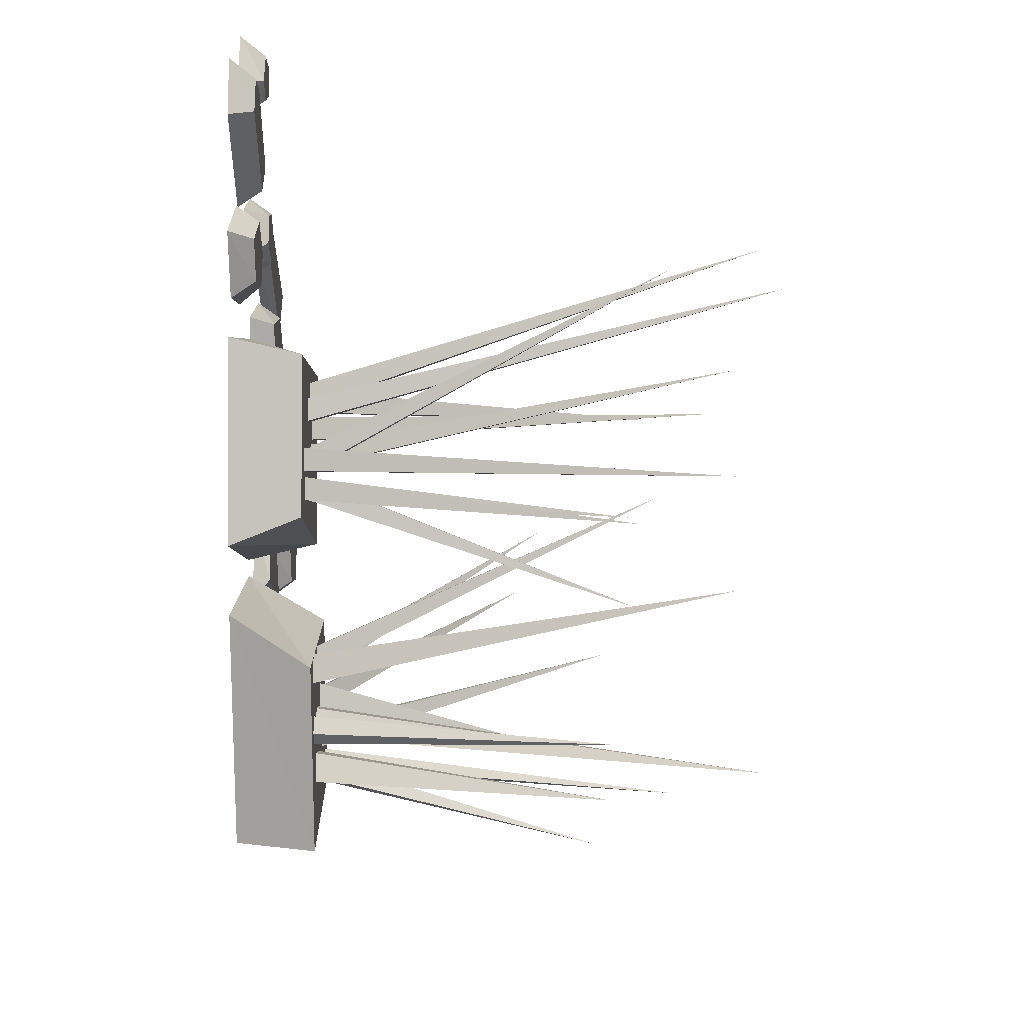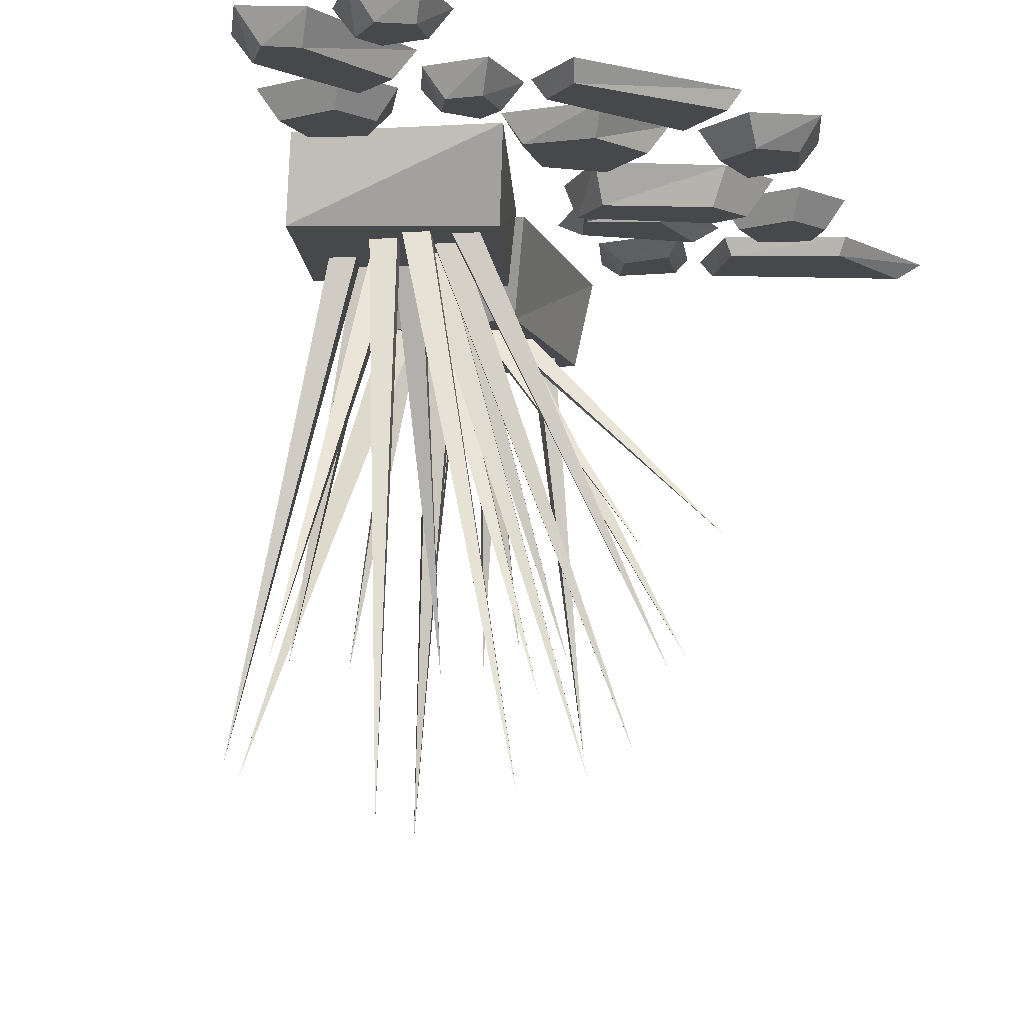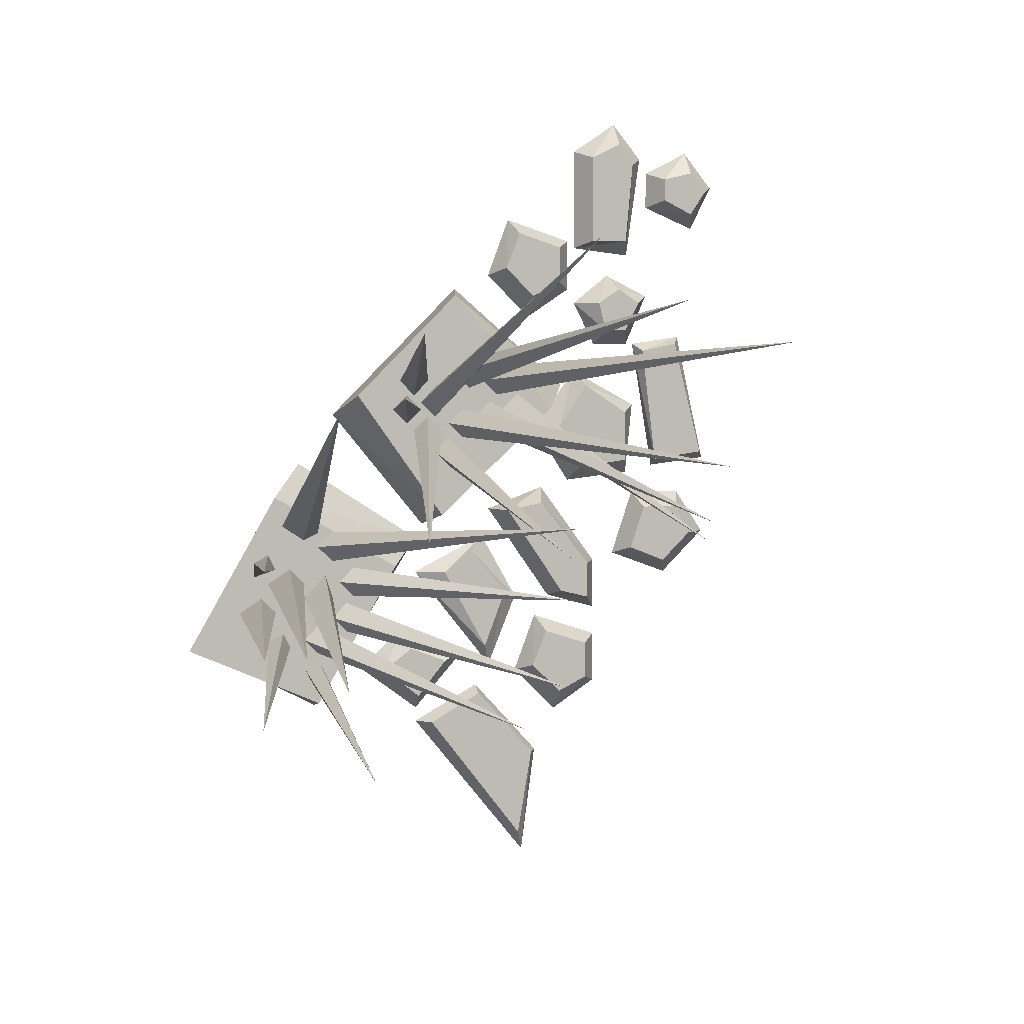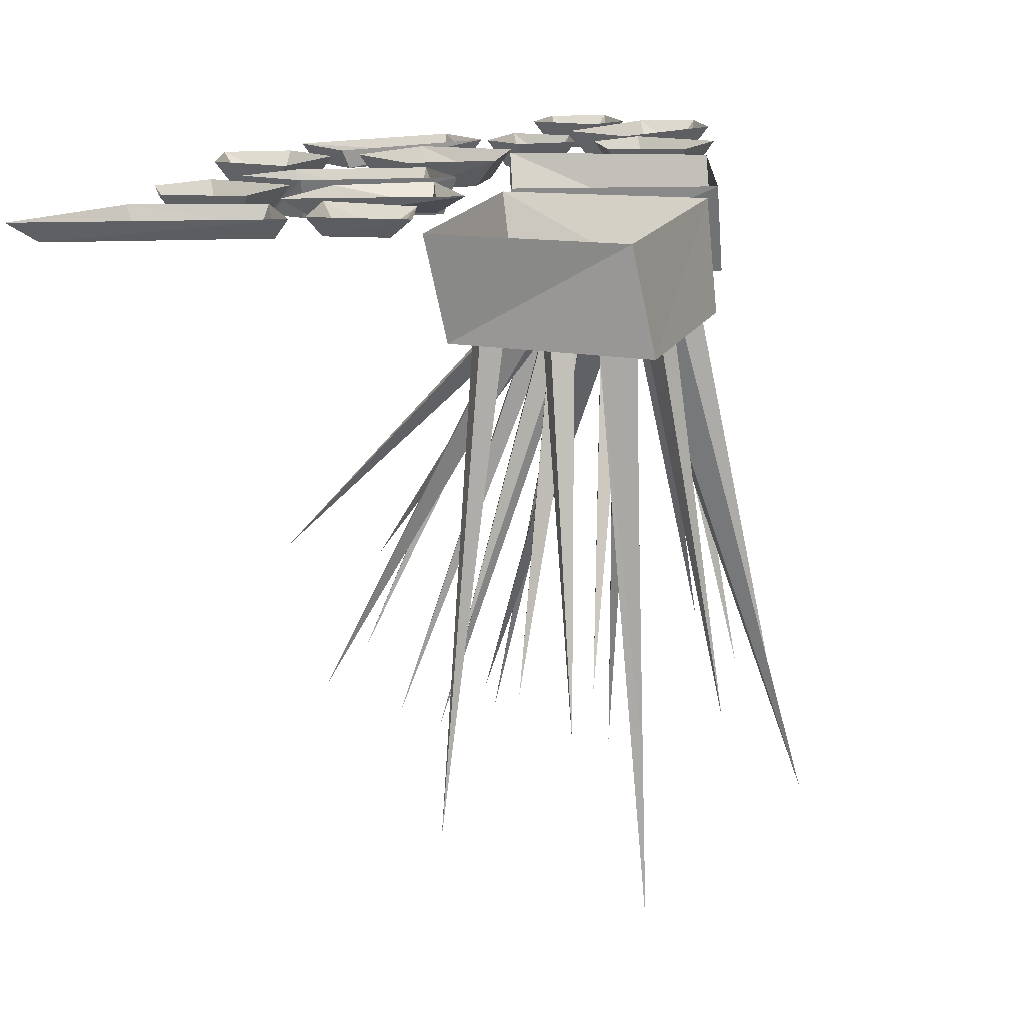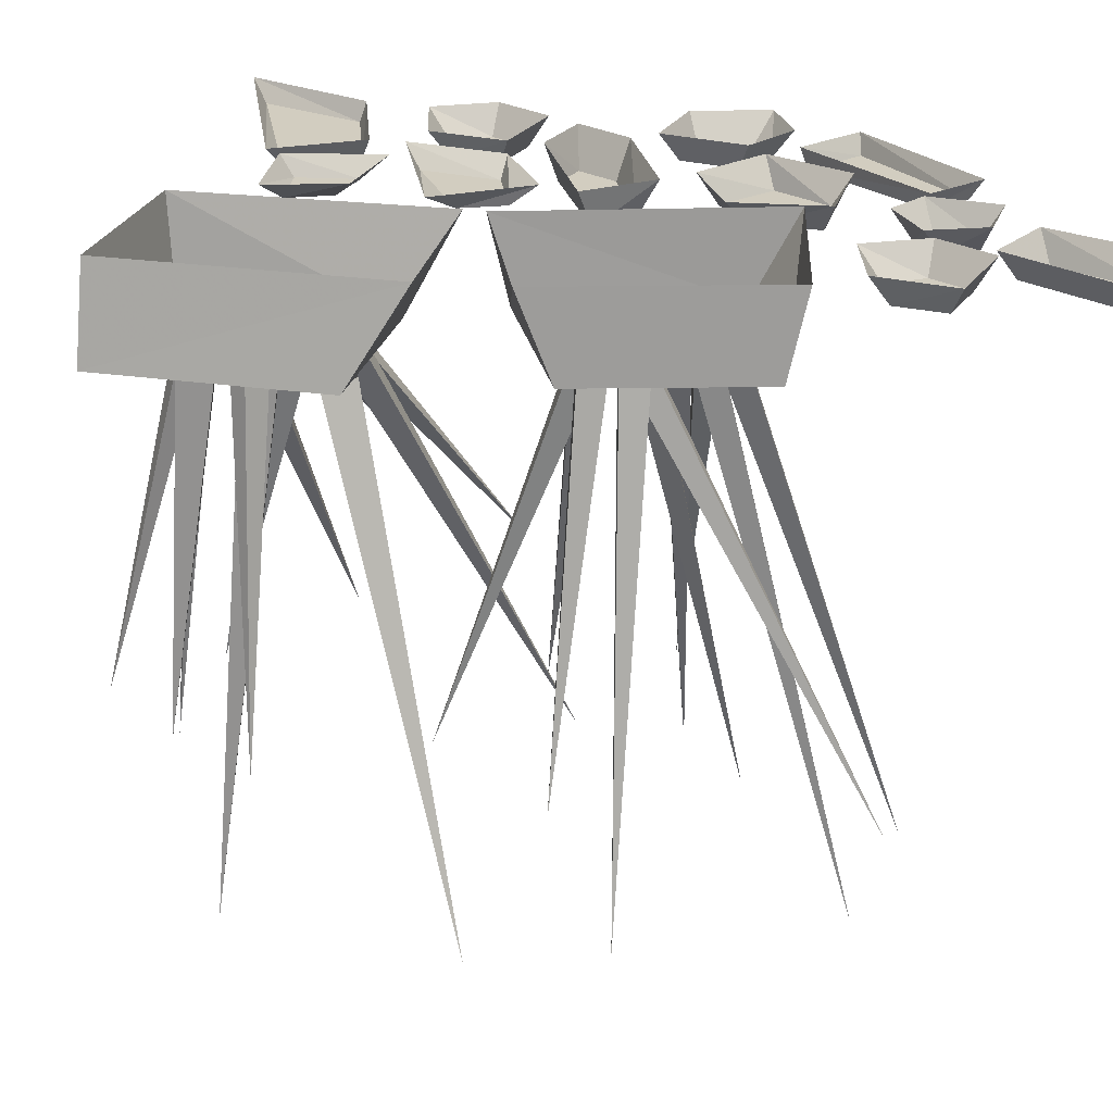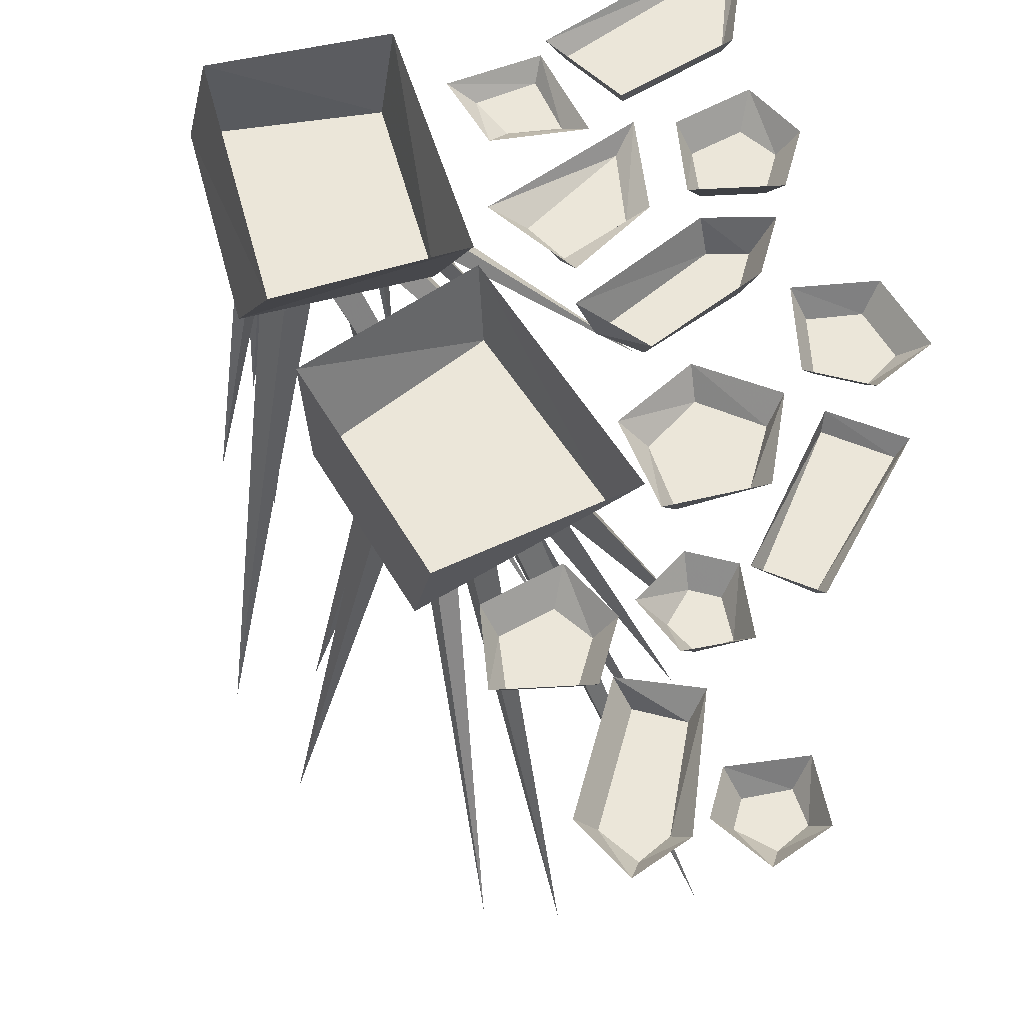
<metadata>
{"format":"obj","ext":"obj","renderer":"f3d","projection":"perspective","resolution":1024,"background":"white","views":[{"elev":45.0,"azim":-89.8,"up":"+Z"},{"elev":-11.2,"azim":49.0,"up":"+Y"},{"elev":5.0,"azim":-14.8,"up":"+Z"},{"elev":14.3,"azim":-133.7,"up":"+Y"},{"elev":24.6,"azim":-46.4,"up":"+Y"},{"elev":57.2,"azim":15.0,"up":"+Y"}]}
</metadata>
<code>
v 0.1562 0 -0.0625
v 0.3203 0 0.09375
v 0.2891 -0.07031 0.07031
v 0.1641 -0.07031 -0.04688
v 0.05469 0 0.0625
v 0.07031 -0.07031 0.08594
v 0.1953 0 0.2031
v 0.1797 -0.07031 0.1953
v 0.03125 0 -0.2656
v 0.1484 0 -0.07812
v 0.1094 -0.07812 -0.1016
v 0.02344 -0.07812 -0.25
v -0.1016 0 -0.1953
v -0.1172 -0.07812 -0.1875
v 0.01562 0 0.007812
v -0.02344 -0.07812 -0.02344
v -0.02344 -0.07812 -0.1016
v -0.07812 -0.3672 -0.07031
v -0.04688 -0.07812 -0.1094
v -0.04688 -0.07812 -0.09375
v -0.03125 -0.07812 -0.08594
v -0.02344 -0.07812 -0.1484
v -0.07812 -0.3672 -0.1562
v -0.03906 -0.07812 -0.1641
v -0.0625 -0.07812 -0.1484
v -0.03906 -0.07812 -0.1328
v 0.07812 -0.07812 -0.1172
v 0.25 -0.2969 -0.1172
v 0.0625 -0.07812 -0.1328
v 0.04688 -0.07812 -0.1172
v 0.0625 -0.07812 -0.1016
v 0.03906 -0.07812 -0.1797
v 0.1797 -0.3672 -0.2344
v 0.02344 -0.07812 -0.1953
v 0.007812 -0.07812 -0.1797
v 0.02344 -0.07812 -0.1641
v -0.007812 -0.07812 -0.1875
v -0.07812 -0.3516 -0.2266
v -0.02344 -0.07812 -0.1953
v -0.03125 -0.07812 -0.1797
v -0.01562 -0.07812 -0.1719
v 0.02344 -0.07812 -0.0625
v -0.02344 -0.4766 0.08594
v 0.007812 -0.07812 -0.07031
v -0.01562 -0.07812 -0.05469
v 0.007812 -0.07812 -0.03906
v 0.07031 -0.07812 -0.1562
v 0.25 -0.2734 -0.2109
v 0.05469 -0.07812 -0.1719
v 0.03906 -0.07812 -0.1562
v 0.05469 -0.07812 -0.1406
v 0.03906 -0.07812 -0.1328
v 0.007812 -0.3438 -0.1953
v 0.02344 -0.07812 -0.1484
v 0.007812 -0.07812 -0.1328
v 0.03125 -0.07812 -0.1094
v 0.03125 -0.07812 -0.2188
v 0.01562 -0.4375 -0.2656
v 0.01562 -0.07812 -0.2266
v 0.007812 -0.07812 -0.2109
v 0.02344 -0.07812 -0.2031
v 0.05469 -0.07812 -0.07812
v 0.2188 -0.4219 -0.03125
v 0.03906 -0.07812 -0.09375
v 0.02344 -0.07812 -0.07812
v 0.03906 -0.07812 -0.0625
v 0.007812 -0.07812 -0.1172
v -0.0625 -0.5156 -0.1328
v -0.007812 -0.07812 -0.1328
v -0.03125 -0.07812 -0.1172
v -0.007812 -0.07812 -0.1016
v 0.1406 -0.07031 0.07031
v 0.05469 -0.3906 0.09375
v 0.125 -0.07031 0.05469
v 0.1094 -0.07031 0.07031
v 0.125 -0.07031 0.08594
v 0.1641 -0.07031 0.04688
v 0.07812 -0.3906 -0.04688
v 0.1484 -0.07031 0.03125
v 0.1328 -0.07031 0.04688
v 0.1484 -0.07031 0.0625
v 0.2656 -0.07031 0.07031
v 0.3516 -0.4141 -0.04688
v 0.25 -0.07031 0.05469
v 0.2344 -0.07031 0.07031
v 0.25 -0.07031 0.08594
v 0.2422 -0.07031 0.1016
v 0.3984 -0.5234 0.1484
v 0.2266 -0.07031 0.08594
v 0.2109 -0.07031 0.1016
v 0.2266 -0.07031 0.1172
v 0.1875 -0.07031 0.02344
v 0.2188 -0.3906 -0.0625
v 0.1719 -0.07031 0.007812
v 0.1562 -0.07031 0.02344
v 0.1719 -0.07031 0.03906
v 0.1484 -0.07031 0.1016
v 0.05469 -0.4766 0.1562
v 0.1328 -0.07031 0.08594
v 0.1172 -0.07031 0.1016
v 0.1328 -0.07031 0.1172
v 0.2109 -0.07031 0.1094
v 0.2891 -0.5391 0.1875
v 0.1953 -0.07031 0.09375
v 0.1797 -0.07031 0.1094
v 0.1953 -0.07031 0.125
v 0.2344 -0.07031 0.0625
v 0.3359 -0.4766 -0.02344
v 0.2188 -0.07031 0.04688
v 0.2031 -0.07031 0.0625
v 0.2188 -0.07031 0.07812
v 0.1719 -0.07031 0.07812
v 0.2422 -0.4219 0.25
v 0.1562 -0.07031 0.0625
v 0.1406 -0.07031 0.07812
v 0.1562 -0.07031 0.09375
v 0.2031 -0.07031 0.05469
v 0.3438 -0.5 0.03125
v 0.1875 -0.07031 0.03906
v 0.1719 -0.07031 0.05469
v 0.1875 -0.07031 0.07031
v 0.3438 -0.02344 -0.2031
v 0.2969 -0.02344 -0.1875
v 0.2812 -0.02344 -0.2266
v 0.3438 -0.02344 -0.2422
v 0.3594 0 -0.25
v 0.3594 0 -0.1953
v 0.2891 0 -0.1719
v 0.2656 0 -0.2344
v 0.3125 -0.02344 -0.2578
v 0.3125 0 -0.2812
v 0.3125 -0.02344 0.25
v 0.2656 -0.02344 0.2656
v 0.25 -0.02344 0.2266
v 0.3125 -0.02344 0.2109
v 0.3281 0 0.2031
v 0.3281 0 0.2578
v 0.2578 0 0.2812
v 0.2344 0 0.2188
v 0.2812 -0.02344 0.1953
v 0.2812 0 0.1719
v 0.3906 -0.02344 0.007812
v 0.3906 -0.02344 0.0625
v 0.3438 -0.02344 0.09375
v 0.3359 -0.02344 0
v 0.3281 0 -0.01562
v 0.3984 0 -0.007812
v 0.4062 0 0.07031
v 0.3359 0 0.1094
v 0.3125 -0.02344 0.04688
v 0.2891 0 0.04688
v 0.3516 -0.02344 0.2578
v 0.3906 -0.02344 0.2578
v 0.3984 -0.02344 0.3438
v 0.3516 -0.02344 0.3516
v 0.3359 0 0.3594
v 0.3359 0 0.25
v 0.3984 0 0.2422
v 0.4141 0 0.3516
v 0.3828 -0.02344 0.3672
v 0.3828 0 0.3906
v 0.4141 -0.02344 -0.04688
v 0.3984 -0.02344 -0.09375
v 0.4375 -0.02344 -0.1094
v 0.4531 -0.02344 -0.04688
v 0.4609 0 -0.03125
v 0.4062 0 -0.03125
v 0.3828 0 -0.1016
v 0.4453 0 -0.125
v 0.4688 -0.02344 -0.07812
v 0.4922 0 -0.07812
v 0.4375 -0.02344 0.3047
v 0.4688 -0.02344 0.2891
v 0.4844 -0.02344 0.3125
v 0.4375 -0.02344 0.3281
v 0.4219 0 0.3359
v 0.4219 0 0.2969
v 0.4766 0 0.2734
v 0.5 0 0.3203
v 0.4688 -0.02344 0.3359
v 0.4688 0 0.3594
v 0.3906 -0.02344 0.1562
v 0.4062 -0.02344 0.1875
v 0.3828 -0.02344 0.2031
v 0.3672 -0.02344 0.1562
v 0.3594 0 0.1406
v 0.3984 0 0.1406
v 0.4219 0 0.1953
v 0.375 0 0.2188
v 0.3594 -0.02344 0.1875
v 0.3359 0 0.1875
v 0.3438 -0.03125 -0.1094
v 0.2891 -0.03125 -0.03906
v 0.25 -0.03125 -0.04688
v 0.3125 -0.03125 -0.1406
v 0.3438 -0.03125 -0.1484
v 0.3594 0 -0.1641
v 0.3594 0 -0.1094
v 0.2969 0 -0.02344
v 0.2344 0 -0.04688
v 0.3047 0 -0.1484
v 0.2656 -0.01562 -0.4219
v 0.2812 -0.01562 -0.3281
v 0.2188 -0.01562 -0.2578
v 0.1641 -0.01562 -0.2891
v 0.1484 0 -0.2891
v 0.2734 0 -0.4453
v 0.2891 0 -0.3281
v 0.2188 0 -0.25
v 0.2109 -0.01562 -0.09375
v 0.1797 -0.01562 -0.1172
v 0.2266 -0.01562 -0.2031
v 0.25 -0.01562 -0.1406
v 0.2656 0 -0.1484
v 0.2266 0 -0.07812
v 0.1484 0 -0.1172
v 0.2344 0 -0.2266
v 0.1484 -0.01562 -0.2578
v 0.1797 -0.01562 -0.2188
v 0.1406 -0.01562 -0.2031
v 0.1094 -0.01562 -0.2266
v 0.08594 0 -0.2266
v 0.1484 0 -0.2734
v 0.2031 0 -0.2109
v 0.1328 0 -0.1797
v 0.4531 -0.01562 0.1406
v 0.4141 -0.01562 0.1328
v 0.4297 -0.01562 0.007812
v 0.4844 -0.01562 0.01562
v 0.4922 0 0.007812
v 0.4609 0 0.1484
v 0.4062 0 0.1406
v 0.4297 0 0
f 1 2 3
f 1 3 4
f 1 4 5
f 5 4 6
f 5 6 7
f 7 6 8
f 7 8 2
f 2 8 3
f 9 10 11
f 9 11 12
f 9 12 13
f 13 12 14
f 13 14 15
f 15 14 16
f 15 16 10
f 10 16 11
f 122 125 126
f 122 126 127
f 122 127 123
f 123 127 128
f 123 128 124
f 124 128 129
f 124 129 130
f 125 130 131
f 125 131 126
f 130 129 131
f 132 135 136
f 132 136 137
f 132 137 133
f 133 137 138
f 133 138 134
f 134 138 139
f 134 139 140
f 135 140 141
f 135 141 136
f 140 139 141
f 142 145 146
f 142 146 147
f 142 147 143
f 143 147 148
f 143 148 144
f 144 148 149
f 144 149 150
f 145 150 151
f 145 151 146
f 150 149 151
f 152 155 156
f 152 156 157
f 152 157 153
f 153 157 158
f 153 158 154
f 154 158 159
f 154 159 160
f 155 160 161
f 155 161 156
f 160 159 161
f 162 165 166
f 162 166 167
f 162 167 163
f 163 167 168
f 163 168 164
f 164 168 169
f 164 169 170
f 165 170 171
f 165 171 166
f 170 169 171
f 172 175 176
f 172 176 177
f 172 177 173
f 173 177 178
f 173 178 174
f 174 178 179
f 174 179 180
f 175 180 181
f 175 181 176
f 180 179 181
f 182 185 186
f 182 186 187
f 182 187 183
f 183 187 188
f 183 188 184
f 184 188 189
f 184 189 190
f 185 190 191
f 185 191 186
f 190 189 191
f 192 193 194
f 192 194 195
f 192 195 196
f 192 196 197
f 192 197 198
f 192 198 193
f 193 198 199
f 193 199 194
f 194 199 200
f 194 200 195
f 195 200 201
f 195 201 196
f 196 201 197
f 202 205 206
f 202 206 207
f 202 207 203
f 203 207 208
f 203 208 204
f 204 208 209
f 204 209 205
f 205 209 206
f 210 213 214
f 210 214 215
f 210 215 211
f 211 215 216
f 211 216 212
f 212 216 217
f 212 217 213
f 213 217 214
f 218 221 222
f 218 222 223
f 218 223 219
f 219 223 224
f 219 224 220
f 220 224 225
f 220 225 221
f 221 225 222
f 226 229 230
f 226 230 231
f 226 231 227
f 227 231 232
f 227 232 228
f 228 232 233
f 228 233 229
f 229 233 230
f 3 8 4
f 4 8 6
f 11 16 12
f 12 16 14
f 17 18 19
f 19 18 20
f 20 18 21
f 21 18 17
f 22 23 24
f 24 23 25
f 25 23 26
f 26 23 22
f 27 28 29
f 29 28 30
f 30 28 31
f 31 28 27
f 32 33 34
f 34 33 35
f 35 33 36
f 36 33 32
f 37 38 39
f 39 38 40
f 40 38 41
f 41 38 37
f 42 43 44
f 44 43 45
f 45 43 46
f 46 43 42
f 47 48 49
f 49 48 50
f 50 48 51
f 51 48 47
f 52 53 54
f 54 53 55
f 55 53 56
f 56 53 52
f 57 58 59
f 59 58 60
f 60 58 61
f 61 58 57
f 62 63 64
f 64 63 65
f 65 63 66
f 66 63 62
f 67 68 69
f 69 68 70
f 70 68 71
f 71 68 67
f 72 73 74
f 74 73 75
f 75 73 76
f 76 73 72
f 77 78 79
f 79 78 80
f 80 78 81
f 81 78 77
f 82 83 84
f 84 83 85
f 85 83 86
f 86 83 82
f 87 88 89
f 89 88 90
f 90 88 91
f 91 88 87
f 92 93 94
f 94 93 95
f 95 93 96
f 96 93 92
f 97 98 99
f 99 98 100
f 100 98 101
f 101 98 97
f 102 103 104
f 104 103 105
f 105 103 106
f 106 103 102
f 107 108 109
f 109 108 110
f 110 108 111
f 111 108 107
f 112 113 114
f 114 113 115
f 115 113 116
f 116 113 112
f 117 118 119
f 119 118 120
f 120 118 121
f 121 118 117
f 122 123 124
f 122 124 125
f 124 130 125
f 132 133 134
f 132 134 135
f 134 140 135
f 142 143 144
f 142 144 145
f 144 150 145
f 152 153 154
f 152 154 155
f 154 160 155
f 162 163 164
f 162 164 165
f 164 170 165
f 172 173 174
f 172 174 175
f 174 180 175
f 182 183 184
f 182 184 185
f 184 190 185
f 202 203 204
f 202 204 205
f 210 211 212
f 210 212 213
f 218 219 220
f 218 220 221
f 226 227 228
f 226 228 229

</code>
